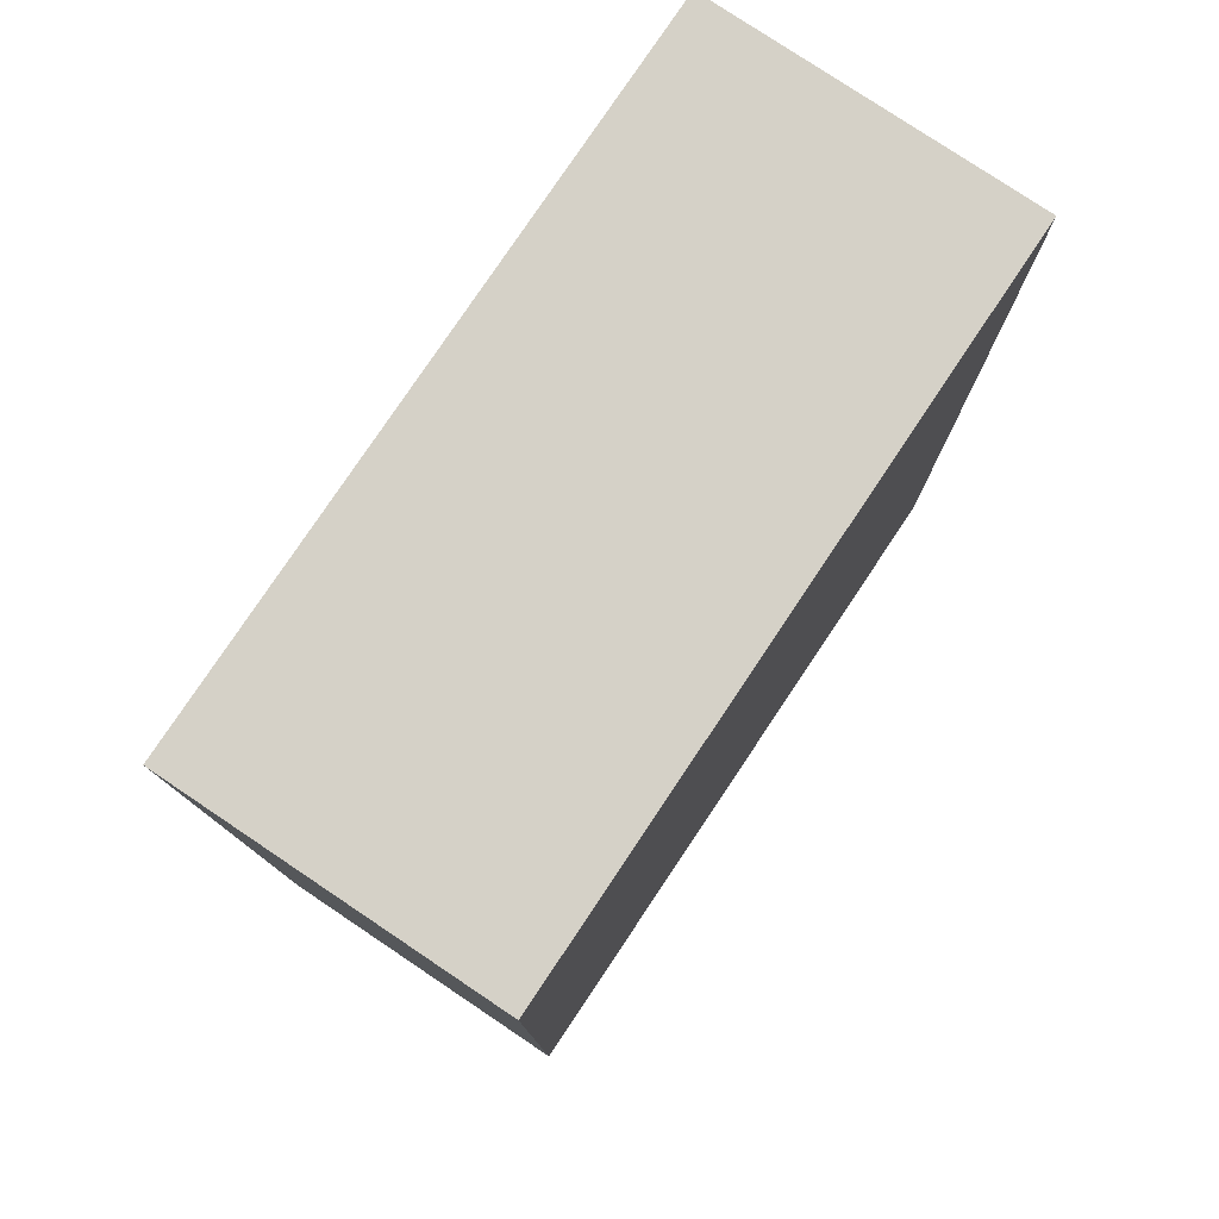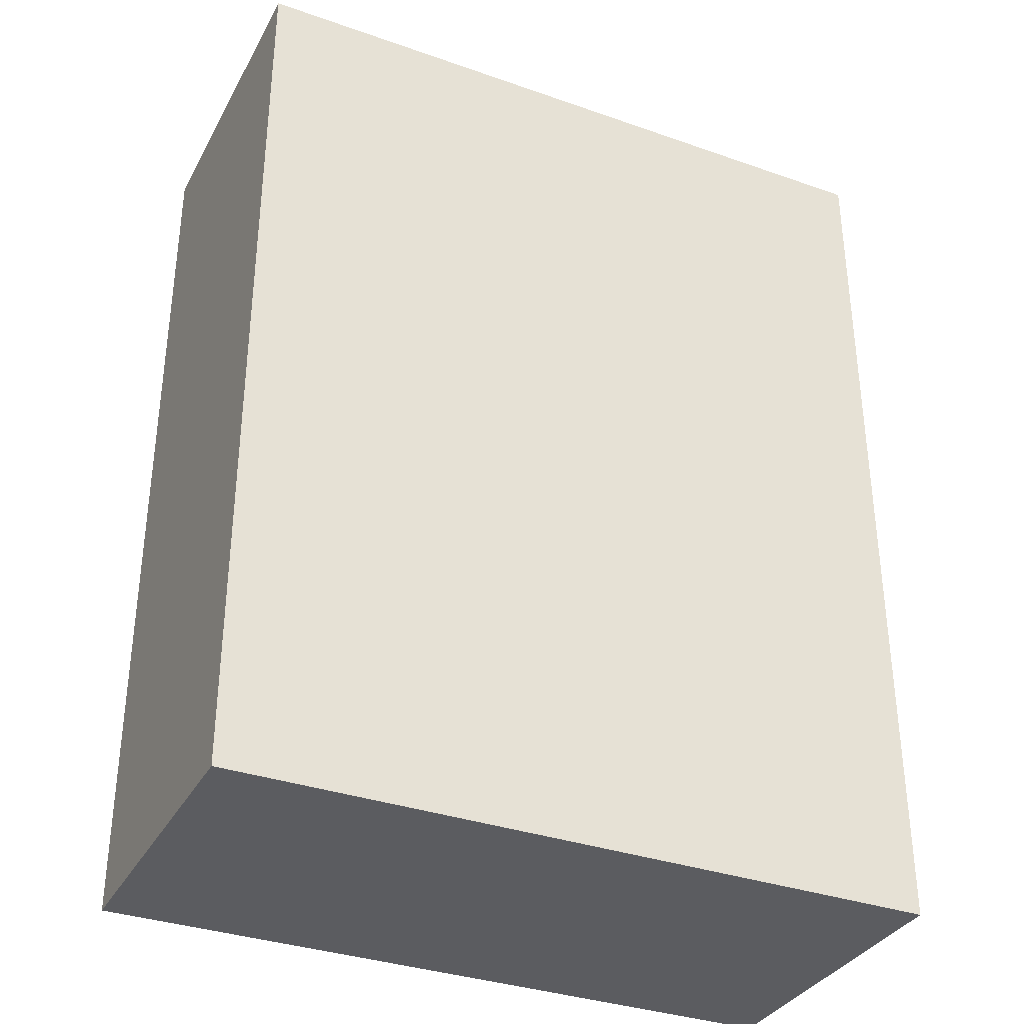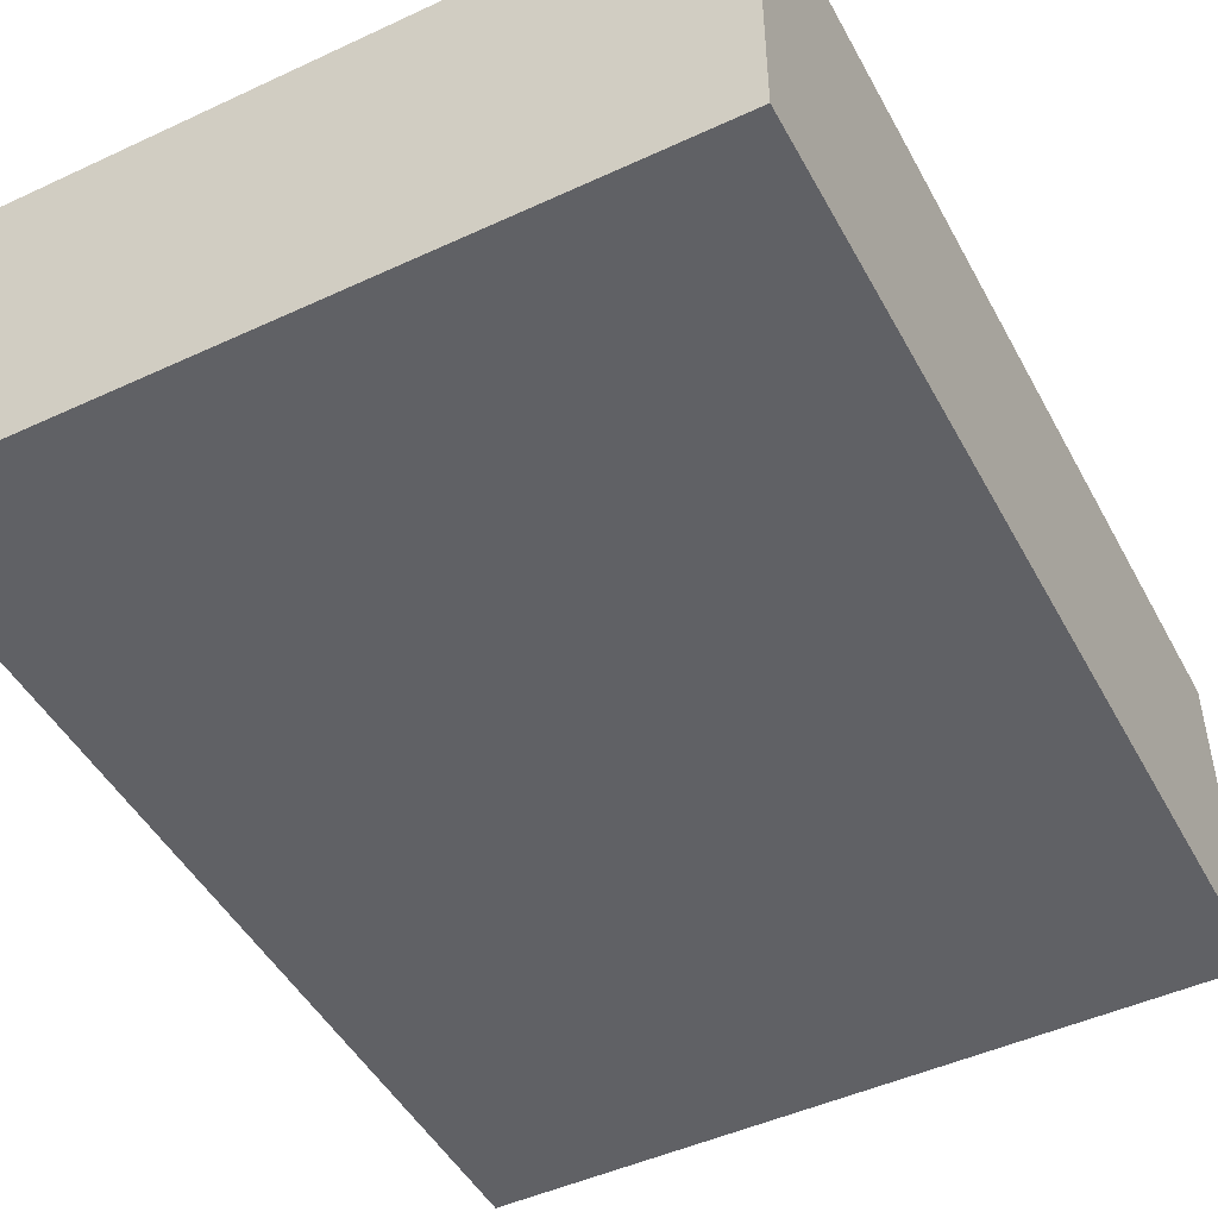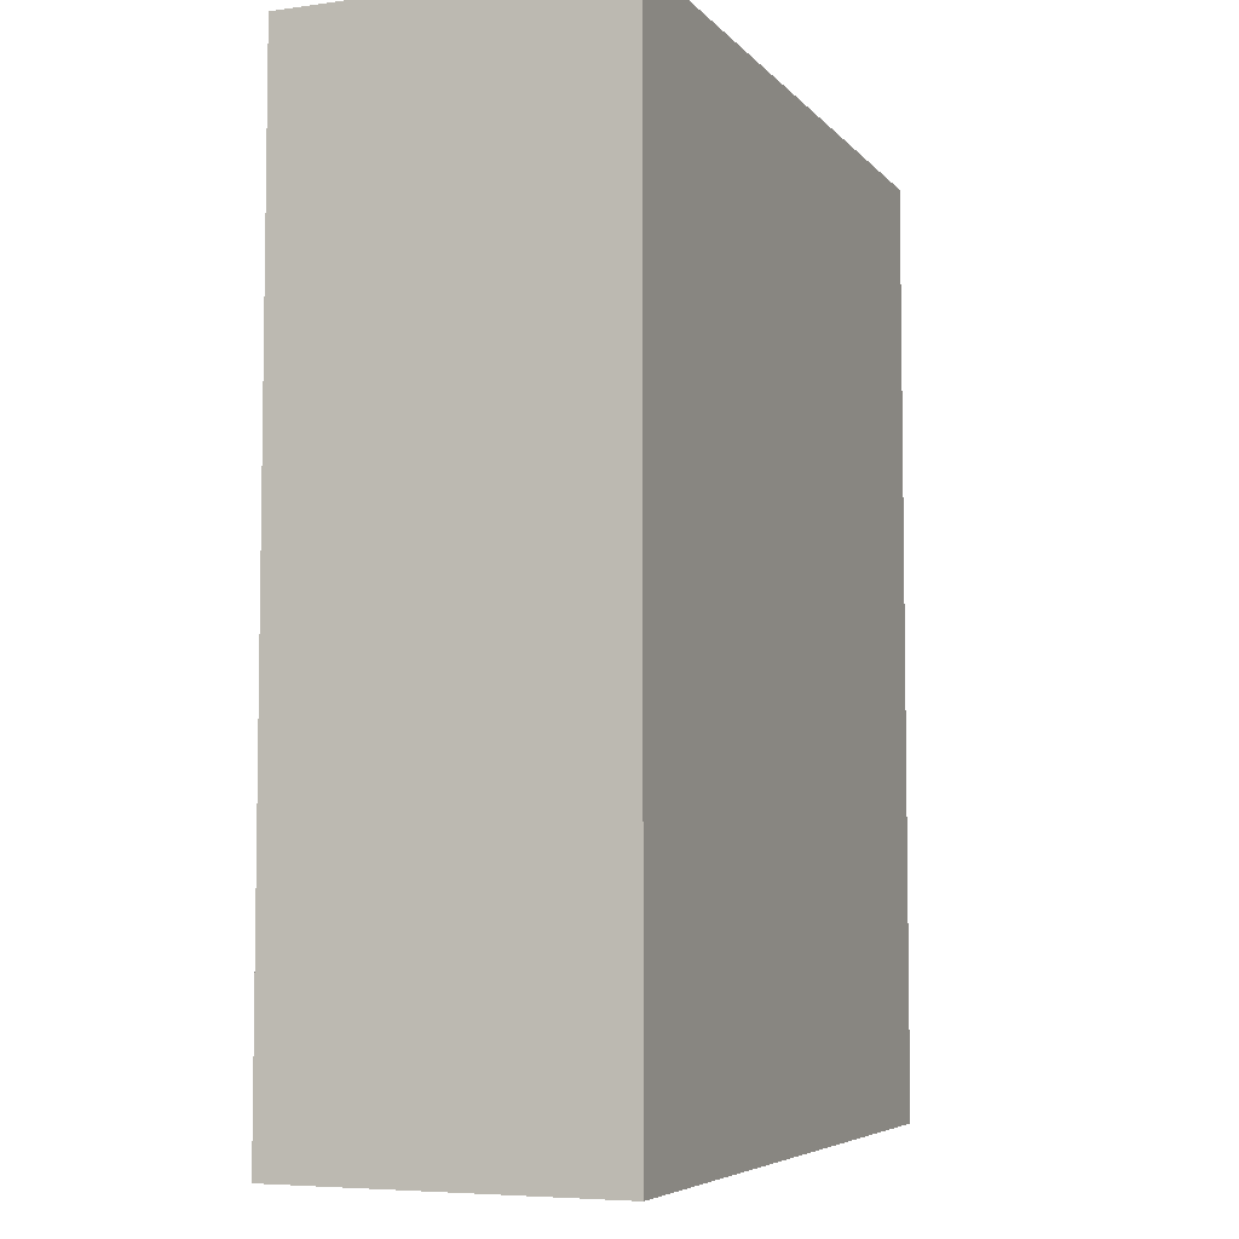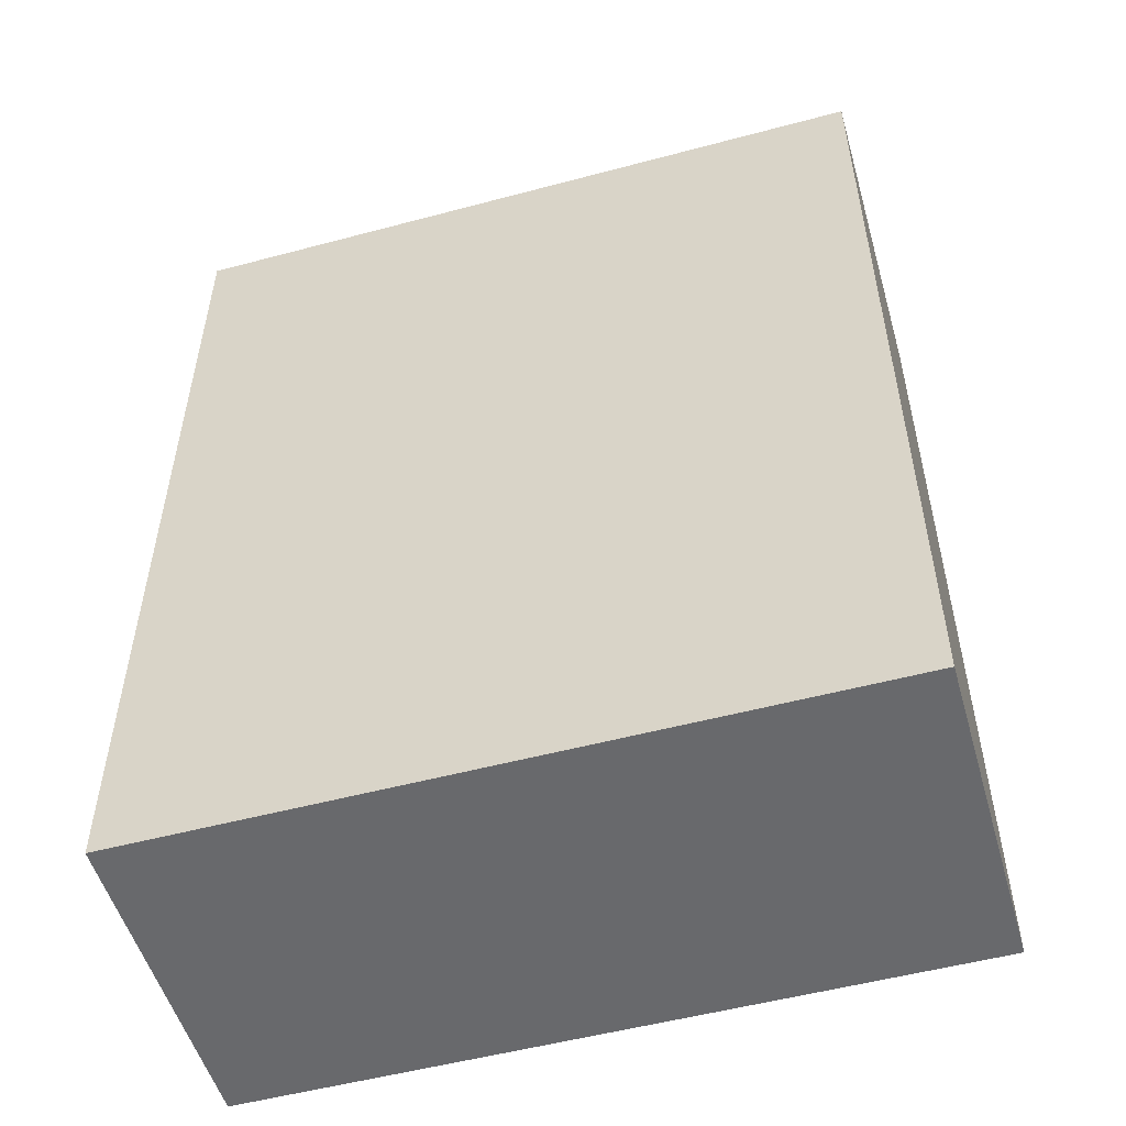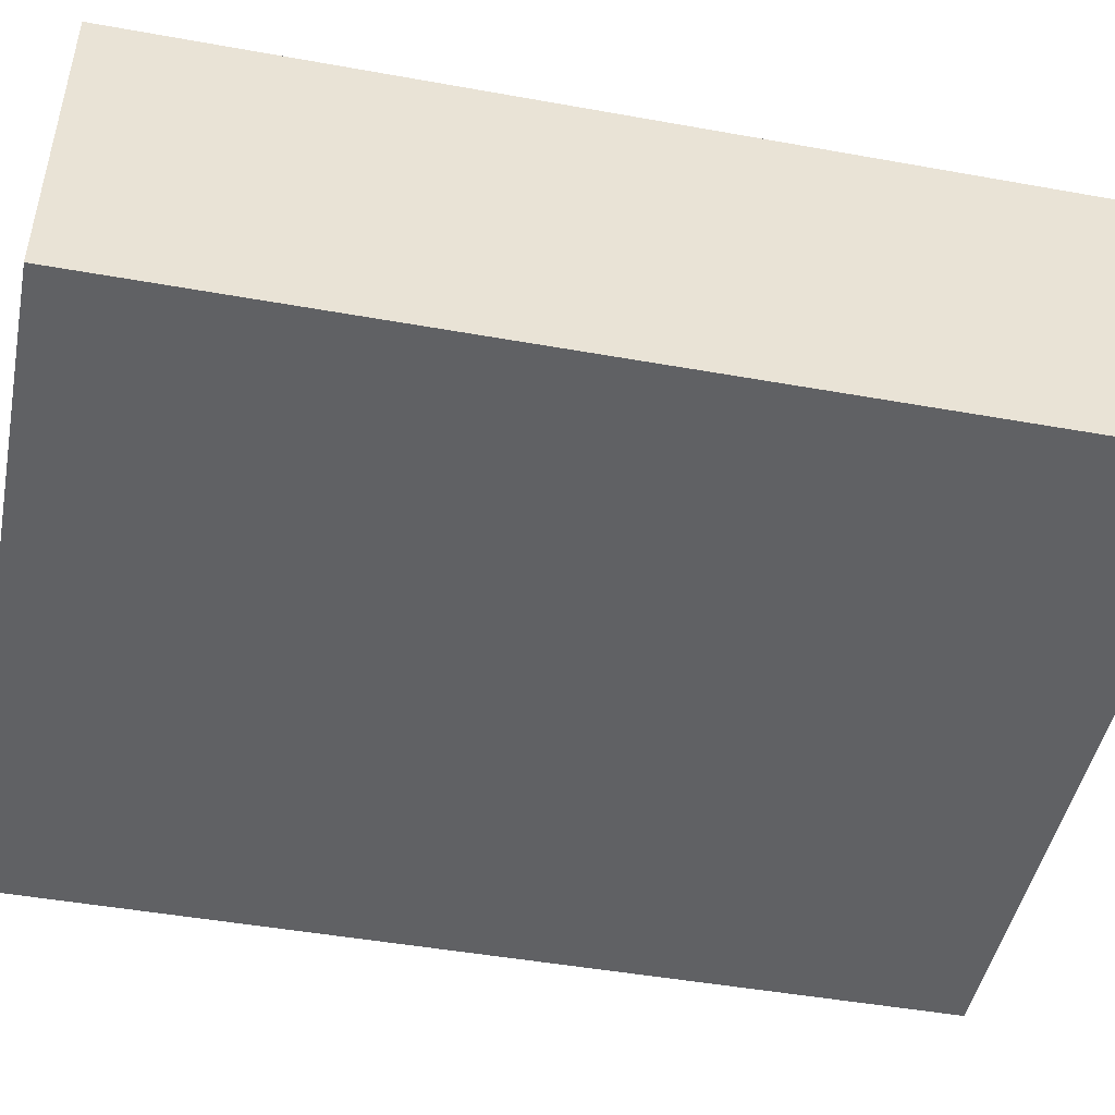
<metadata>
{"format":"obj","ext":"obj","renderer":"f3d","projection":"perspective","resolution":1024,"background":"white","views":[{"elev":78.7,"azim":-56.2,"up":"+Y"},{"elev":-34.5,"azim":154.8,"up":"+Y"},{"elev":-47.8,"azim":-152.5,"up":"+Z"},{"elev":-6.0,"azim":111.9,"up":"+Y"},{"elev":-52.8,"azim":16.0,"up":"+Y"},{"elev":-47.0,"azim":-101.5,"up":"+Z"}]}
</metadata>
<code>
g mesh01
v 1.132 -0.01374 -0.5216
v -1.164 -0.01374 -0.5216
v -1.164 -0.01374 0.5216
v 1.132 -0.01374 0.5216
v 1.132 -3.008 -0.5216
v -1.164 -3.008 -0.5216
v 1.132 -3.008 0.5216
v -1.164 -3.008 0.5216
f 1 2 3 4
f 1 5 6 2
f 5 1 4 7
f 2 6 8 3
f 3 8 7 4
f 5 7 8 6

</code>
